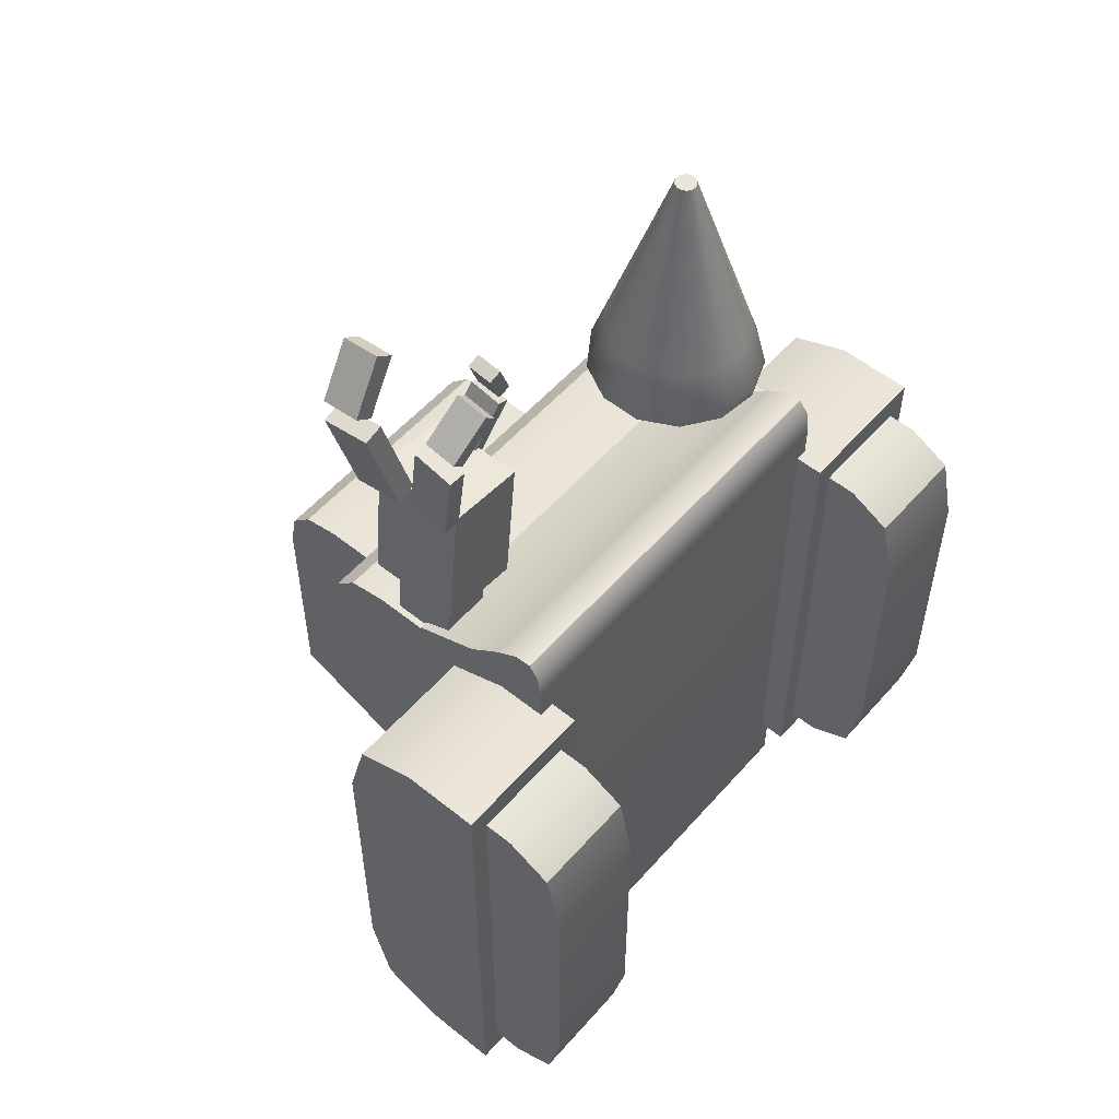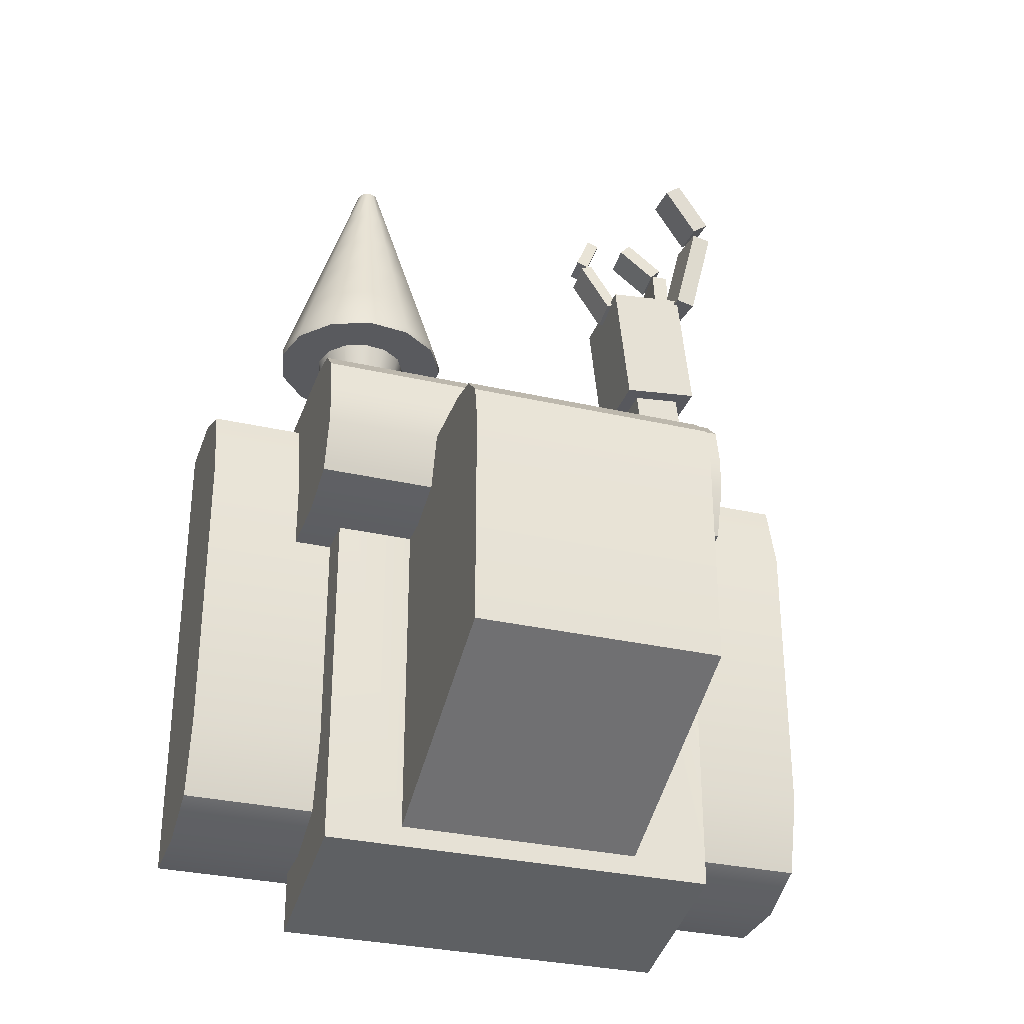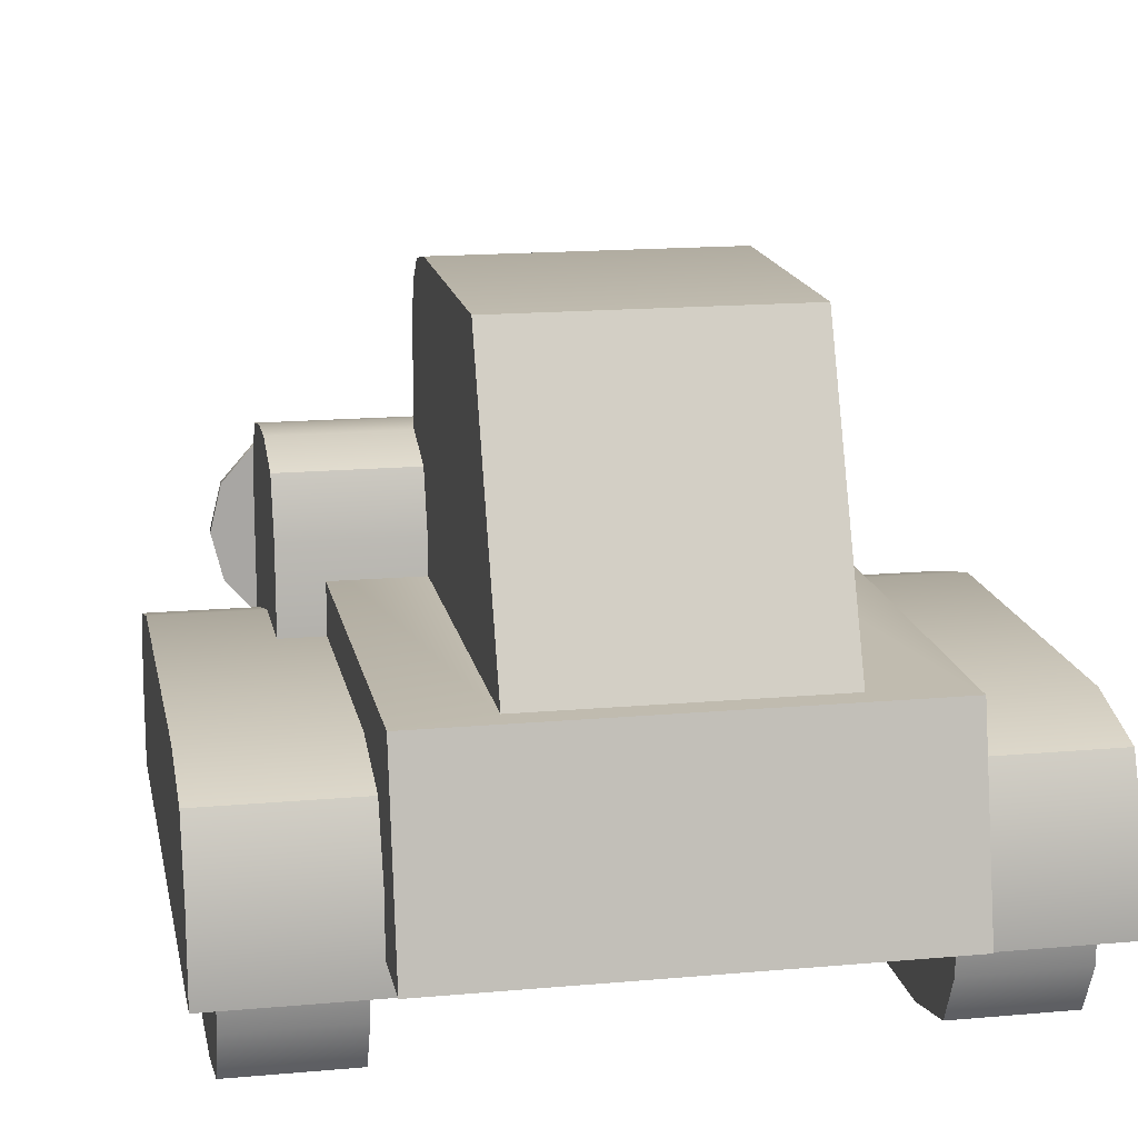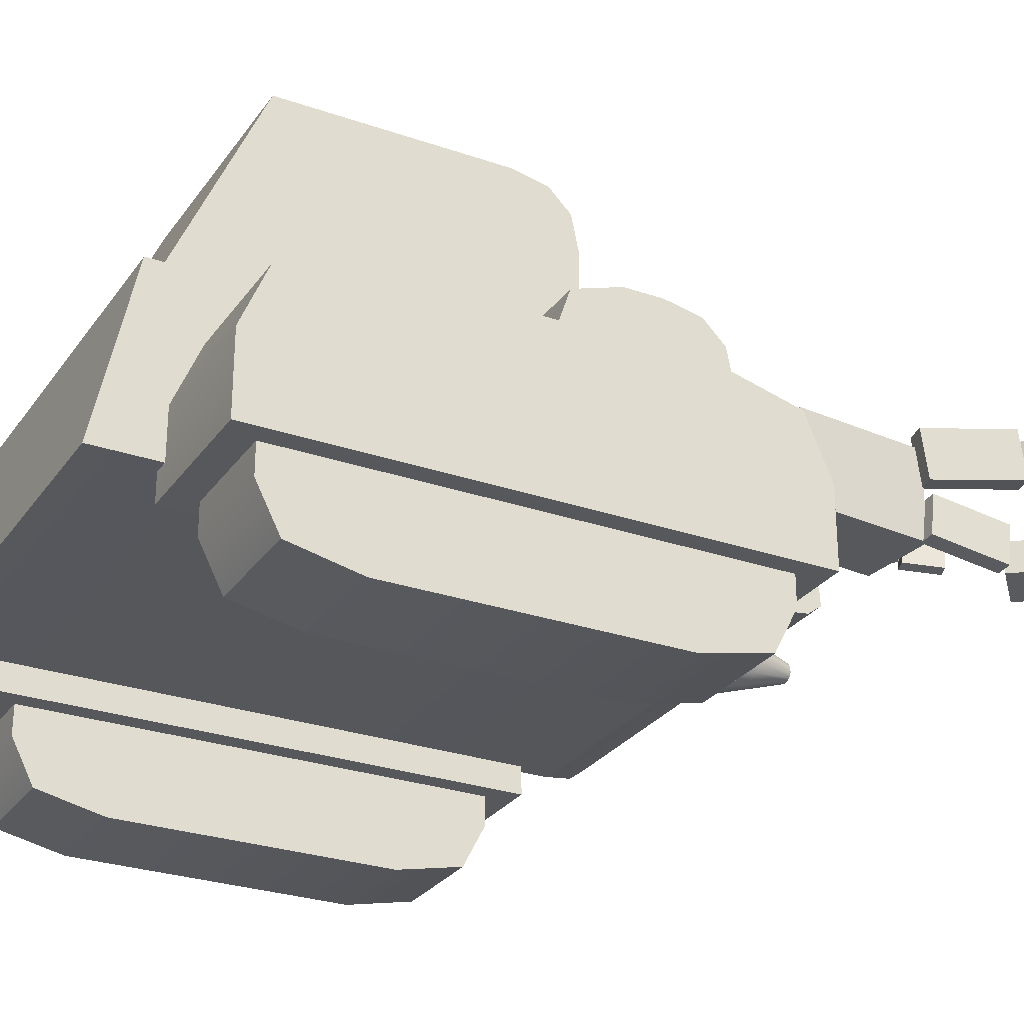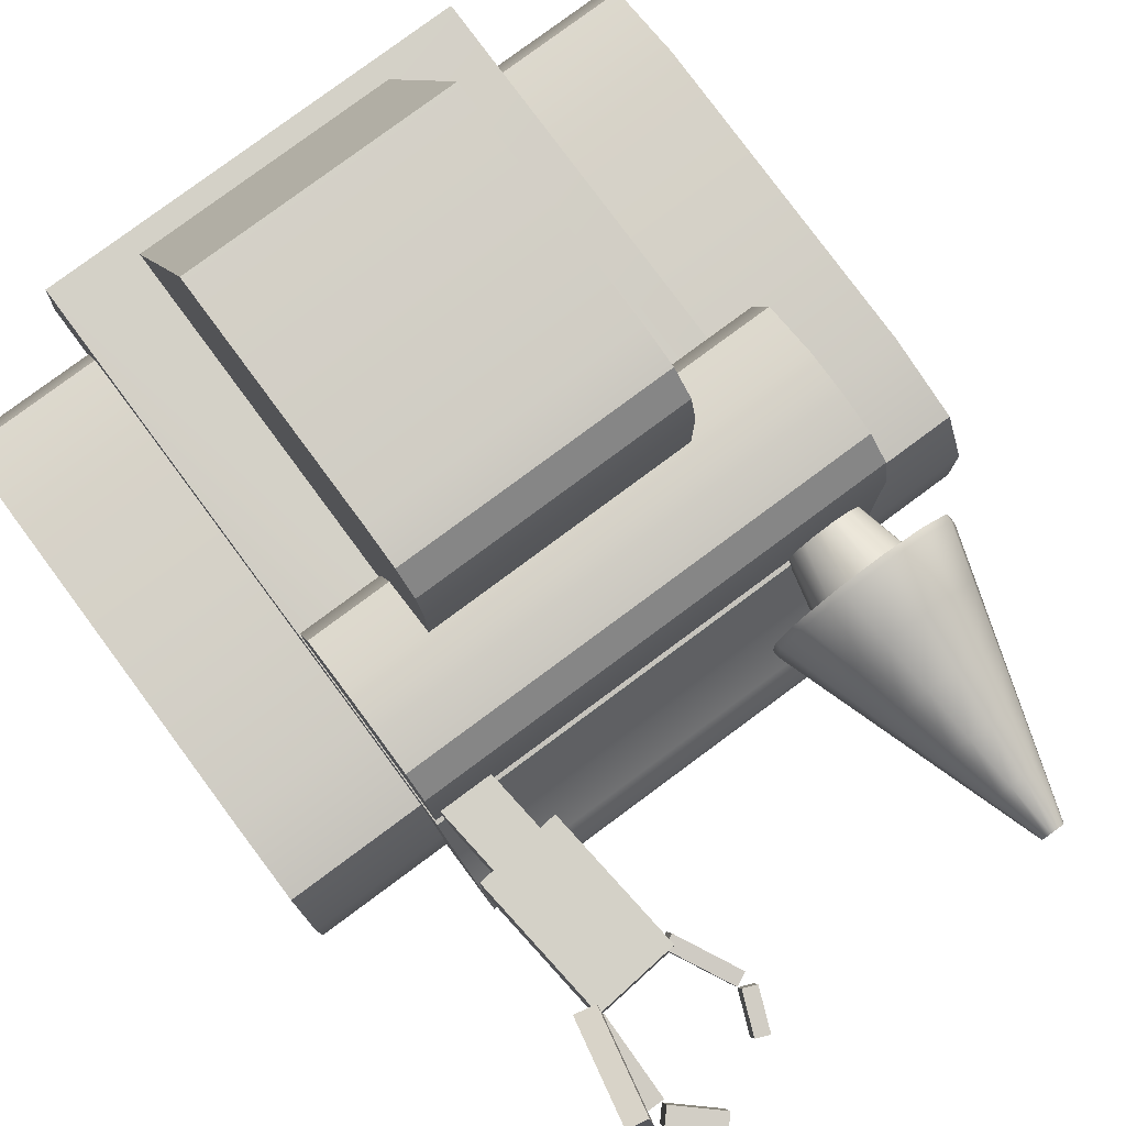
<metadata>
{"format":"obj","ext":"obj","renderer":"f3d","projection":"perspective","resolution":1024,"background":"white","views":[{"elev":54.7,"azim":-49.6,"up":"+Z"},{"elev":-31.7,"azim":162.1,"up":"+Z"},{"elev":15.9,"azim":169.3,"up":"+Y"},{"elev":-27.7,"azim":-117.9,"up":"+Y"},{"elev":79.8,"azim":-36.5,"up":"+Y"}]}
</metadata>
<code>
v  -1.759 1.153 2.446
v  -1.759 1.153 -2.736
v  1.724 1.153 -2.736
v  1.724 1.153 2.446
v  -1.087 4.746 0.6507
v  1.052 4.746 0.6507
v  1.052 4.746 -1.305
v  -1.087 4.746 -1.305
v  -1.759 1.6 2.654
v  1.724 1.6 2.654
v  1.724 1.876 2.421
v  -1.759 1.876 2.421
v  1.724 2.631 -2.421
v  1.724 2.631 1.463
v  1.724 2.443 2.182
v  1.724 1.181 2.678
v  1.724 1.265 2.79
v  1.724 1.404 2.782
v  -1.759 2.631 -2.421
v  -1.759 1.181 2.678
v  -1.759 1.265 2.79
v  -1.759 1.404 2.782
v  -1.759 2.631 1.463
v  -1.759 2.443 2.182
v  -1.792 1.142 1.945
v  -1.792 1.142 -1.945
v  -2.693 1.142 -1.945
v  -2.693 1.142 1.945
v  -1.792 0.1668 1.175
v  -2.693 0.1668 1.175
v  -2.693 0.1668 -1.175
v  -1.792 0.1668 -1.175
v  -2.693 0.665 1.945
v  -1.792 0.665 1.945
v  -2.693 0.665 -1.945
v  -2.693 0.2913 -1.753
v  -2.693 0.2913 1.753
v  -1.792 0.665 -1.945
v  -1.792 0.2913 1.753
v  -1.792 0.2913 -1.753
v  -2.863 0.9151 2.182
v  -2.863 0.9151 -2.182
v  -1.622 0.9151 -2.182
v  -1.622 0.9151 2.182
v  -2.863 2.259 1.318
v  -1.622 2.259 1.318
v  -1.622 2.259 -1.318
v  -2.863 2.259 -1.318
v  -1.622 1.572 2.182
v  -2.863 1.572 2.182
v  -1.622 1.572 -2.182
v  -1.622 2.087 -1.966
v  -1.622 2.087 1.966
v  -2.863 1.572 -2.182
v  -2.863 2.087 1.966
v  -2.863 2.087 -1.966
v  2.693 1.142 1.945
v  2.693 1.142 -1.945
v  1.792 1.142 -1.945
v  1.792 1.142 1.945
v  2.693 0.1668 1.175
v  1.792 0.1668 1.175
v  1.792 0.1668 -1.175
v  2.693 0.1668 -1.175
v  1.792 0.665 1.945
v  2.693 0.665 1.945
v  1.792 0.665 -1.945
v  1.792 0.2913 -1.753
v  1.792 0.2913 1.753
v  2.693 0.665 -1.945
v  2.693 0.2913 1.753
v  2.693 0.2913 -1.753
v  1.622 0.9151 2.182
v  1.622 0.9151 -2.182
v  2.863 0.9151 -2.182
v  2.863 0.9151 2.182
v  1.622 2.259 1.318
v  2.863 2.259 1.318
v  2.863 2.259 -1.318
v  1.622 2.259 -1.318
v  2.863 1.572 2.182
v  1.622 1.572 2.182
v  2.863 1.572 -2.182
v  2.863 2.087 -1.966
v  2.863 2.087 1.966
v  1.622 1.572 -2.182
v  1.622 2.087 1.966
v  1.622 2.087 -1.966
v  1.052 2.631 1.235
v  -1.087 2.631 1.235
v  1.052 2.631 -2.242
v  -1.087 2.631 -2.242
v  1.052 4.162 1.235
v  -1.087 4.162 1.235
v  1.052 4.681 0.9753
v  1.052 4.486 1.17
v  -1.087 4.486 1.17
v  -1.087 4.681 0.9753
v  -1.75 1.499 2.149
v  -1.75 1.499 0.639
v  2.054 1.499 0.639
v  2.054 1.499 2.149
v  -1.75 3.482 1.565
v  2.054 3.482 1.565
v  2.054 3.482 1.223
v  -1.75 3.482 1.223
v  2.054 2.898 2.149
v  -1.75 2.898 2.149
v  2.054 2.898 0.639
v  2.054 3.336 0.785
v  2.054 3.417 1.889
v  2.054 3.222 2.084
v  -1.75 2.898 0.639
v  -1.75 3.222 2.084
v  -1.75 3.417 1.889
v  -1.75 3.336 0.785
v  -1.649 2.08 3.862
v  -1.768 2.08 2.699
v  -1.094 2.08 2.631
v  -0.9762 2.08 3.794
v  -1.649 2.869 3.862
v  -0.9762 2.869 3.794
v  -1.094 2.869 2.631
v  -1.768 2.869 2.699
v  -1.29 2.207 1.968
v  -1.709 2.207 2.011
v  -1.709 2.742 2.011
v  -1.29 2.742 1.968
v  -1.641 2.207 2.687
v  -1.221 2.207 2.644
v  -1.641 2.742 2.687
v  -1.221 2.742 2.644
v  -1.95 2.654 4.623
v  -1.783 2.539 3.827
v  -1.615 2.547 3.861
v  -1.782 2.662 4.657
v  -1.956 3.076 4.561
v  -1.788 3.084 4.595
v  -1.621 2.969 3.799
v  -1.789 2.961 3.764
v  -0.6904 2.67 4.208
v  -0.9351 2.747 3.721
v  -1.038 2.741 3.772
v  -0.7937 2.665 4.26
v  -0.6969 2.387 4.167
v  -0.8002 2.382 4.218
v  -1.045 2.459 3.731
v  -0.9417 2.464 3.68
v  -1.631 2.791 5.212
v  -1.937 2.746 4.805
v  -1.8 2.737 4.702
v  -1.494 2.781 5.109
v  -1.635 3.118 5.178
v  -1.497 3.109 5.076
v  -1.803 3.065 4.669
v  -1.941 3.074 4.772
v  -1.4 2.231 5.003
v  -1.302 2.239 4.895
v  -1.623 2.276 4.605
v  -1.722 2.269 4.713
v  -1.408 1.952 4.976
v  -1.73 1.99 4.686
v  -1.631 1.997 4.577
v  -1.31 1.96 4.868
v  -1.762 2.347 4.563
v  -1.615 2.341 4.564
v  -1.605 2.439 3.871
v  -1.751 2.445 3.87
v  -1.777 1.988 4.512
v  -1.767 2.086 3.819
v  -1.62 2.079 3.82
v  -1.631 1.981 4.513
v  1.658 2.474 4.702
v  1.648 2.43 4.702
v  1.768 2.368 4.285
v  1.794 2.474 4.285
v  1.618 2.397 4.702
v  1.695 2.286 4.285
v  1.577 2.381 4.702
v  1.593 2.247 4.285
v  1.533 2.387 4.702
v  1.484 2.26 4.285
v  1.496 2.412 4.702
v  1.395 2.322 4.285
v  1.475 2.451 4.702
v  1.344 2.419 4.285
v  1.475 2.496 4.702
v  1.344 2.528 4.285
v  1.496 2.535 4.702
v  1.395 2.625 4.285
v  1.533 2.561 4.702
v  1.484 2.687 4.285
v  1.577 2.566 4.702
v  1.593 2.7 4.285
v  1.618 2.55 4.702
v  1.695 2.662 4.285
v  1.648 2.517 4.702
v  1.768 2.58 4.285
v  1.888 2.305 3.869
v  1.929 2.474 3.869
v  1.772 2.174 3.869
v  1.609 2.113 3.869
v  1.437 2.134 3.869
v  1.293 2.232 3.869
v  1.212 2.387 3.869
v  1.212 2.561 3.869
v  1.293 2.715 3.869
v  1.437 2.814 3.869
v  1.609 2.835 3.869
v  1.772 2.773 3.869
v  1.888 2.643 3.869
v  2.007 2.242 3.454
v  2.065 2.474 3.454
v  1.849 2.063 3.454
v  1.626 1.978 3.454
v  1.388 2.007 3.454
v  1.192 2.143 3.454
v  1.081 2.354 3.454
v  1.081 2.593 3.454
v  1.192 2.805 3.454
v  1.388 2.941 3.454
v  1.626 2.969 3.454
v  1.849 2.885 3.454
v  2.007 2.706 3.454
v  2.127 2.179 3.038
v  2.2 2.474 3.038
v  1.926 1.951 3.038
v  1.642 1.844 3.038
v  1.34 1.88 3.038
v  1.09 2.053 3.038
v  0.9492 2.322 3.038
v  0.9492 2.626 3.038
v  1.09 2.895 3.038
v  1.34 3.067 3.038
v  1.642 3.104 3.038
v  1.926 2.996 3.038
v  2.127 2.769 3.038
v  2.247 2.116 2.622
v  2.336 2.474 2.622
v  2.003 1.84 2.622
v  1.658 1.709 2.622
v  1.292 1.754 2.622
v  0.989 1.963 2.622
v  0.8177 2.289 2.622
v  0.8177 2.658 2.622
v  0.989 2.984 2.622
v  1.292 3.194 2.622
v  1.658 3.238 2.622
v  2.003 3.107 2.622
v  2.247 2.832 2.622
v  2.247 2.116 2.567
v  2.336 2.474 2.567
v  2.003 1.84 2.567
v  1.658 1.709 2.567
v  1.292 1.754 2.567
v  0.989 1.963 2.567
v  0.8177 2.289 2.567
v  0.8177 2.658 2.567
v  0.989 2.984 2.567
v  1.292 3.194 2.567
v  1.658 3.238 2.567
v  2.003 3.107 2.567
v  2.247 2.832 2.567
v  1.928 2.283 2.567
v  1.975 2.474 2.567
v  1.798 2.137 2.567
v  1.615 2.067 2.567
v  1.42 2.091 2.567
v  1.259 2.202 2.567
v  1.168 2.376 2.567
v  1.168 2.572 2.567
v  1.259 2.745 2.567
v  1.42 2.857 2.567
v  1.615 2.88 2.567
v  1.798 2.811 2.567
v  1.928 2.664 2.567
v  1.75 2.377 1.706
v  1.774 2.474 1.706
v  1.684 2.302 1.706
v  1.591 2.267 1.706
v  1.492 2.279 1.706
v  1.41 2.336 1.706
v  1.363 2.424 1.706
v  1.363 2.523 1.706
v  1.41 2.612 1.706
v  1.492 2.668 1.706
v  1.591 2.68 1.706
v  1.684 2.645 1.706
v  1.75 2.57 1.706
v  -0.7959 2.578 4.644
v  -0.6674 2.608 4.329
v  -0.7743 2.614 4.286
v  -0.9028 2.584 4.601
v  -0.7994 2.358 4.622
v  -0.9063 2.365 4.579
v  -0.7778 2.394 4.263
v  -0.6709 2.388 4.306
g Scavanger_Main
f 1 2 3 4
f 5 6 7 8
f 9 10 11 12
f 4 3 13 11
f 13 14 15 11
f 16 4 11 17
f 18 17 11 10
f 3 2 19 13
f 2 1 20 21
f 2 21 22 9
f 2 9 12 23
f 12 24 23
f 2 23 19
f 15 14 23 24
f 11 15 24 12
f 25 26 27 28
f 29 30 31 32
f 25 28 33 34
f 27 35 36 31
f 28 27 31 33
f 31 30 37 33
f 27 26 38 35
f 25 34 39 29
f 26 25 29 38
f 29 32 40 38
f 37 30 29 39
f 33 37 39 34
f 40 32 31 36
f 38 40 36 35
f 41 42 43 44
f 45 46 47 48
f 41 44 49 50
f 43 51 52 47
f 44 43 47 49
f 47 46 53 49
f 43 42 54 51
f 41 50 55 45
f 42 41 45 54
f 45 48 56 54
f 53 46 45 55
f 49 53 55 50
f 56 48 47 52
f 54 56 52 51
f 57 58 59 60
f 61 62 63 64
f 57 60 65 66
f 59 67 68 63
f 60 59 63 65
f 63 62 69 65
f 59 58 70 67
f 57 66 71 61
f 58 57 61 70
f 61 64 72 70
f 69 62 61 71
f 65 69 71 66
f 72 64 63 68
f 70 72 68 67
f 73 74 75 76
f 77 78 79 80
f 73 76 81 82
f 75 83 84 79
f 76 75 79 81
f 79 78 85 81
f 75 74 86 83
f 73 82 87 77
f 74 73 77 86
f 77 80 88 86
f 85 78 77 87
f 81 85 87 82
f 88 80 79 84
f 86 88 84 83
f 20 1 4 16
f 21 20 16 17
f 22 21 17 18
f 9 22 18 10
f 23 14 89 90
f 14 13 91 89
f 13 19 92 91
f 19 23 90 92
f 90 89 93 94
f 89 91 7 93
f 7 6 95 96
f 7 96 93
f 91 92 8 7
f 90 94 97 98
f 90 98 5 92
f 92 5 8
f 99 100 101 102
f 103 104 105 106
f 99 102 107 108
f 101 109 110 105
f 102 101 105 107
f 105 104 111 112
f 105 112 107
f 101 100 113 109
f 99 108 114 115
f 99 115 103 100
f 103 106 116 113
f 100 103 113
f 117 118 119 120
f 121 122 123 124
f 117 120 122 121
f 120 119 123 122
f 125 126 127 128
f 118 117 121 124
f 119 118 129 130
f 118 124 131 129
f 124 123 132 131
f 123 119 130 132
f 130 129 126 125
f 129 131 127 126
f 131 132 128 127
f 132 130 125 128
f 133 134 135 136
f 137 138 139 140
f 133 136 138 137
f 136 135 139 138
f 135 134 140 139
f 134 133 137 140
f 141 142 143 144
f 145 146 147 148
f 141 144 146 145
f 144 143 147 146
f 143 142 148 147
f 142 141 145 148
f 149 150 151 152
f 153 154 155 156
f 149 152 154 153
f 152 151 155 154
f 151 150 156 155
f 150 149 153 156
f 157 158 159 160
f 161 162 163 164
f 157 161 164 158
f 158 164 163 159
f 159 163 162 160
f 160 162 161 157
f 165 166 167 168
f 169 170 171 172
f 165 169 172 166
f 166 172 171 167
f 167 171 170 168
f 168 170 169 165
f 173 174 175 176
f 174 177 178 175
f 177 179 180 178
f 179 181 182 180
f 181 183 184 182
f 183 185 186 184
f 185 187 188 186
f 187 189 190 188
f 189 191 192 190
f 191 193 194 192
f 193 195 196 194
f 195 197 198 196
f 197 173 176 198
f 176 175 199 200
f 175 178 201 199
f 178 180 202 201
f 180 182 203 202
f 182 184 204 203
f 184 186 205 204
f 186 188 206 205
f 188 190 207 206
f 190 192 208 207
f 192 194 209 208
f 194 196 210 209
f 196 198 211 210
f 198 176 200 211
f 200 199 212 213
f 199 201 214 212
f 201 202 215 214
f 202 203 216 215
f 203 204 217 216
f 204 205 218 217
f 205 206 219 218
f 206 207 220 219
f 207 208 221 220
f 208 209 222 221
f 209 210 223 222
f 210 211 224 223
f 211 200 213 224
f 213 212 225 226
f 212 214 227 225
f 214 215 228 227
f 215 216 229 228
f 216 217 230 229
f 217 218 231 230
f 218 219 232 231
f 219 220 233 232
f 220 221 234 233
f 221 222 235 234
f 222 223 236 235
f 223 224 237 236
f 224 213 226 237
f 226 225 238 239
f 225 227 240 238
f 227 228 241 240
f 228 229 242 241
f 229 230 243 242
f 230 231 244 243
f 231 232 245 244
f 232 233 246 245
f 233 234 247 246
f 234 235 248 247
f 235 236 249 248
f 236 237 250 249
f 237 226 239 250
f 195 193 191 187
f 191 189 187
f 187 185 183 179
f 183 181 179
f 195 187 179 174
f 179 177 174
f 195 174 173 197
f 239 238 251 252
f 238 240 253 251
f 240 241 254 253
f 241 242 255 254
f 242 243 256 255
f 243 244 257 256
f 244 245 258 257
f 245 246 259 258
f 246 247 260 259
f 247 248 261 260
f 248 249 262 261
f 249 250 263 262
f 250 239 252 263
f 252 251 264 265
f 251 253 266 264
f 253 254 267 266
f 254 255 268 267
f 255 256 269 268
f 256 257 270 269
f 257 258 271 270
f 258 259 272 271
f 259 260 273 272
f 260 261 274 273
f 261 262 275 274
f 262 263 276 275
f 263 252 265 276
f 265 264 277 278
f 264 266 279 277
f 266 267 280 279
f 267 268 281 280
f 268 269 282 281
f 269 270 283 282
f 270 271 284 283
f 271 272 285 284
f 272 273 286 285
f 273 274 287 286
f 274 275 288 287
f 275 276 289 288
f 276 265 278 289
f 279 280 281 283
f 281 282 283
f 283 284 285 287
f 285 286 287
f 279 283 287 289
f 287 288 289
f 279 289 278 277
f 290 291 292 293
f 294 295 296 297
f 290 293 295 294
f 293 292 296 295
f 292 291 297 296
f 291 290 294 297
f 111 104 103 115
f 112 111 115 114
f 107 112 114 108
f 95 6 5 98
f 96 95 98 97
f 93 96 97 94
f 116 106 105 110
f 113 116 110 109

</code>
